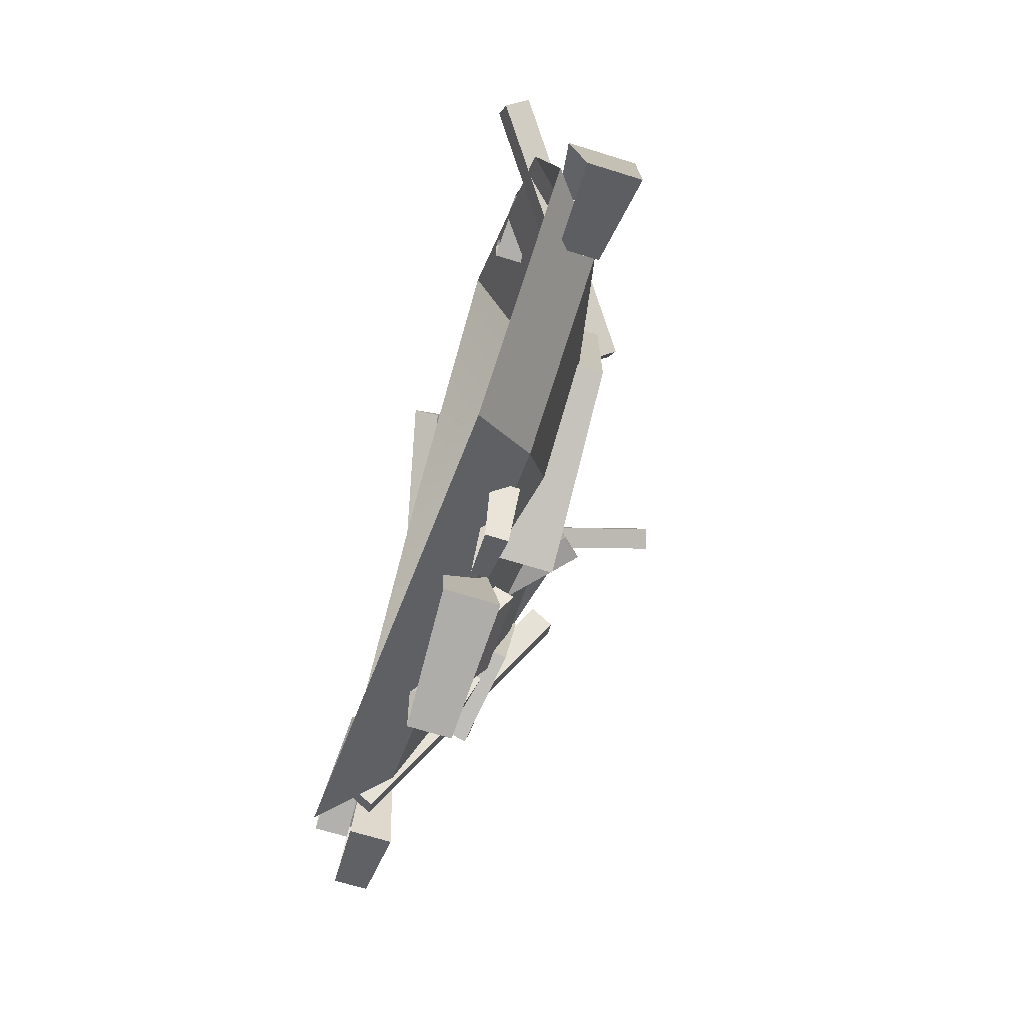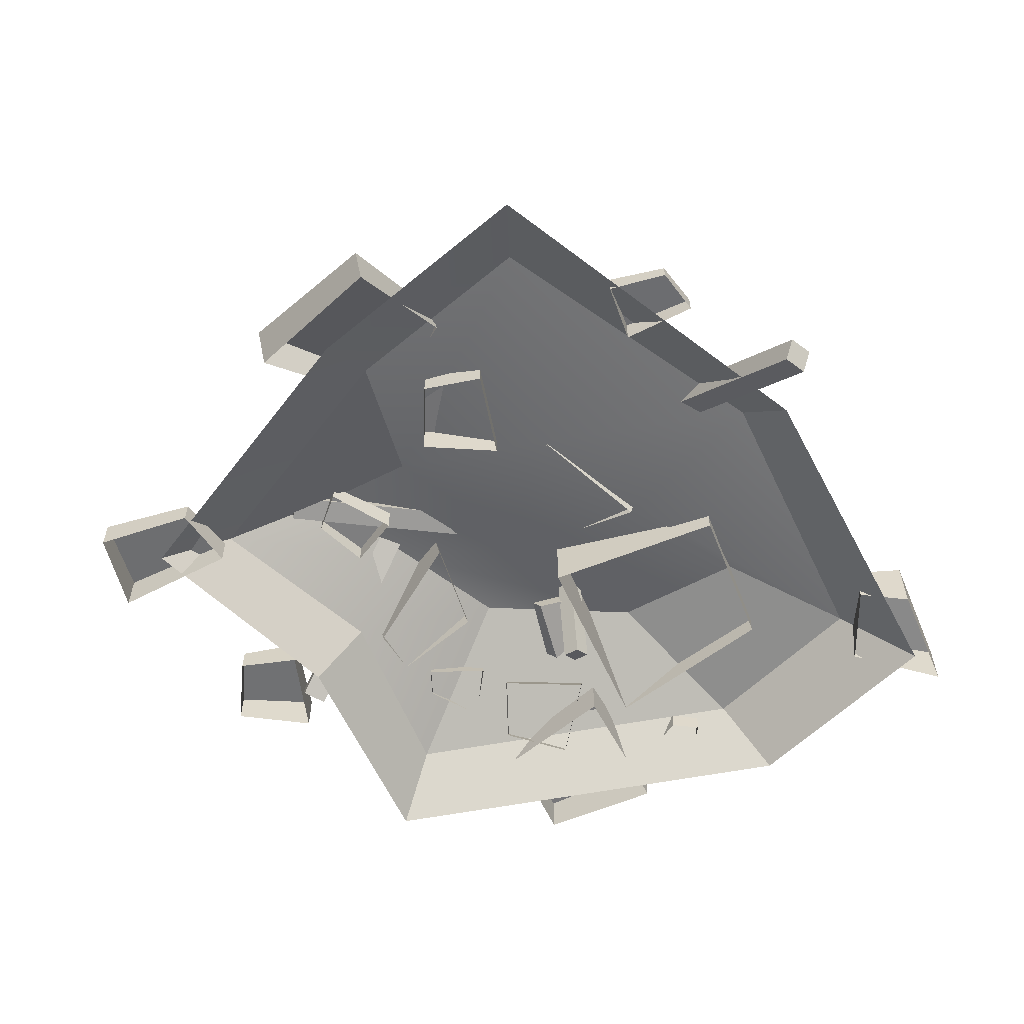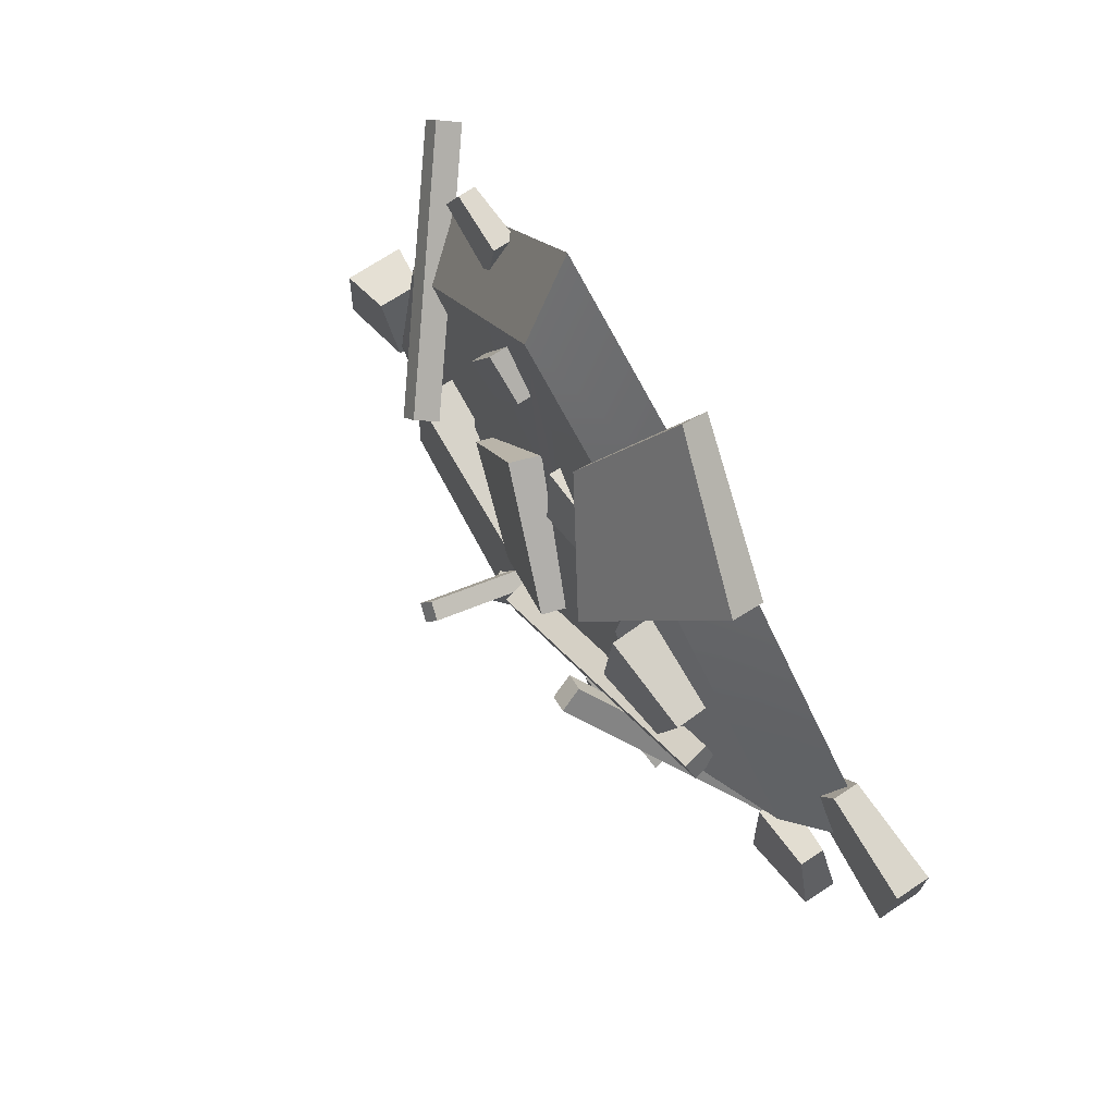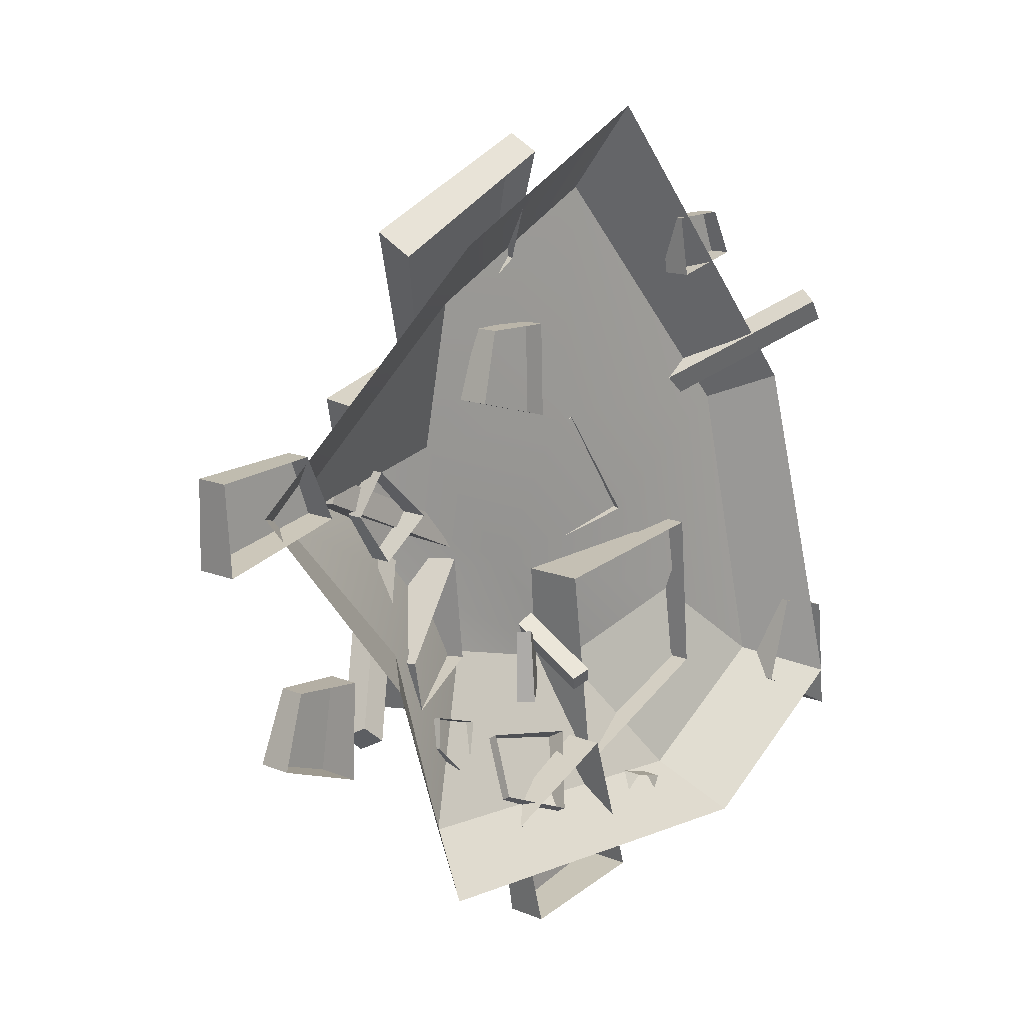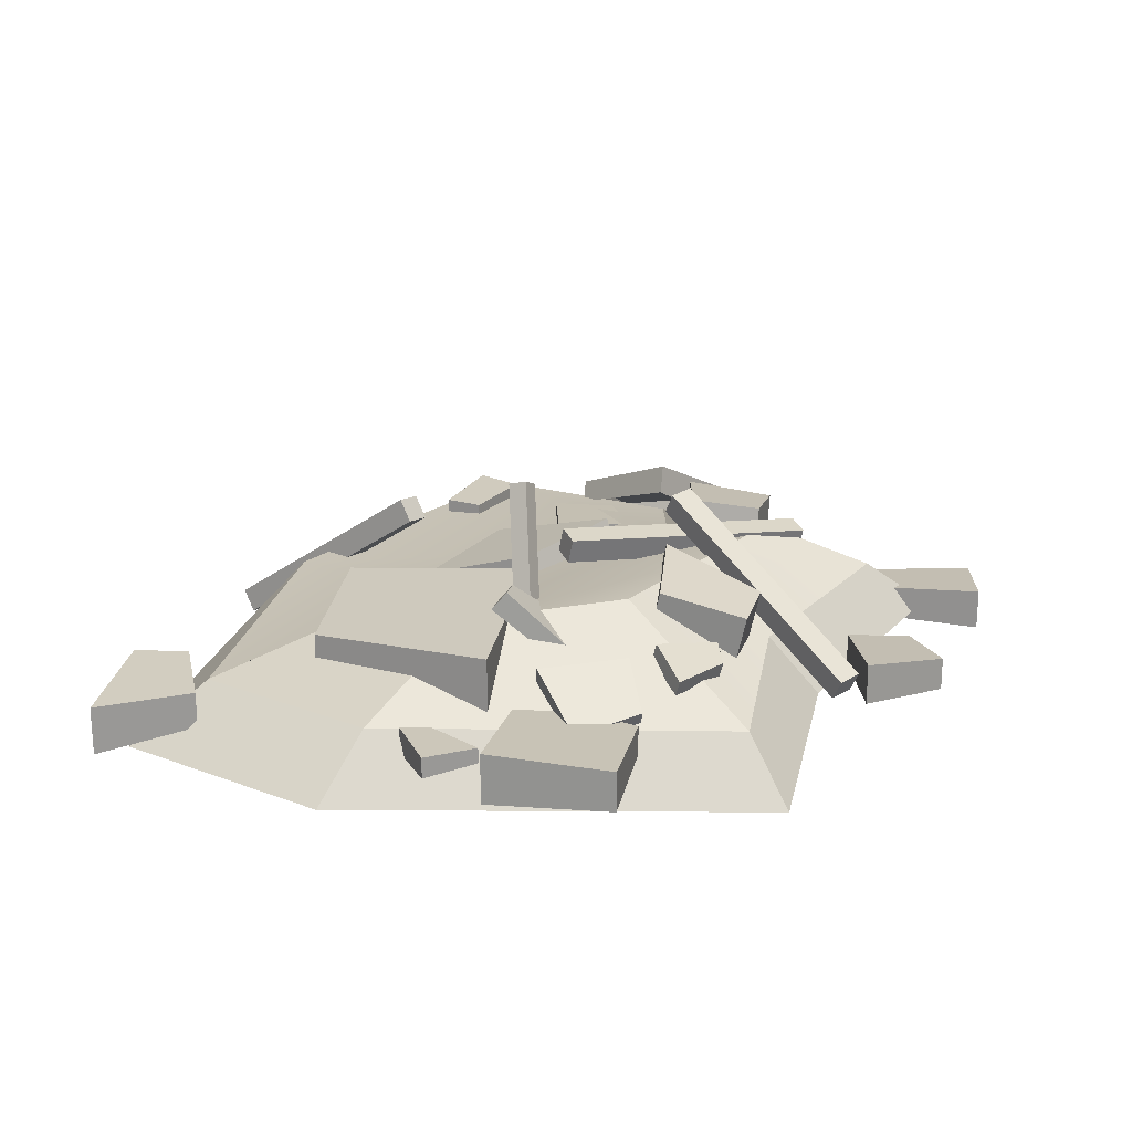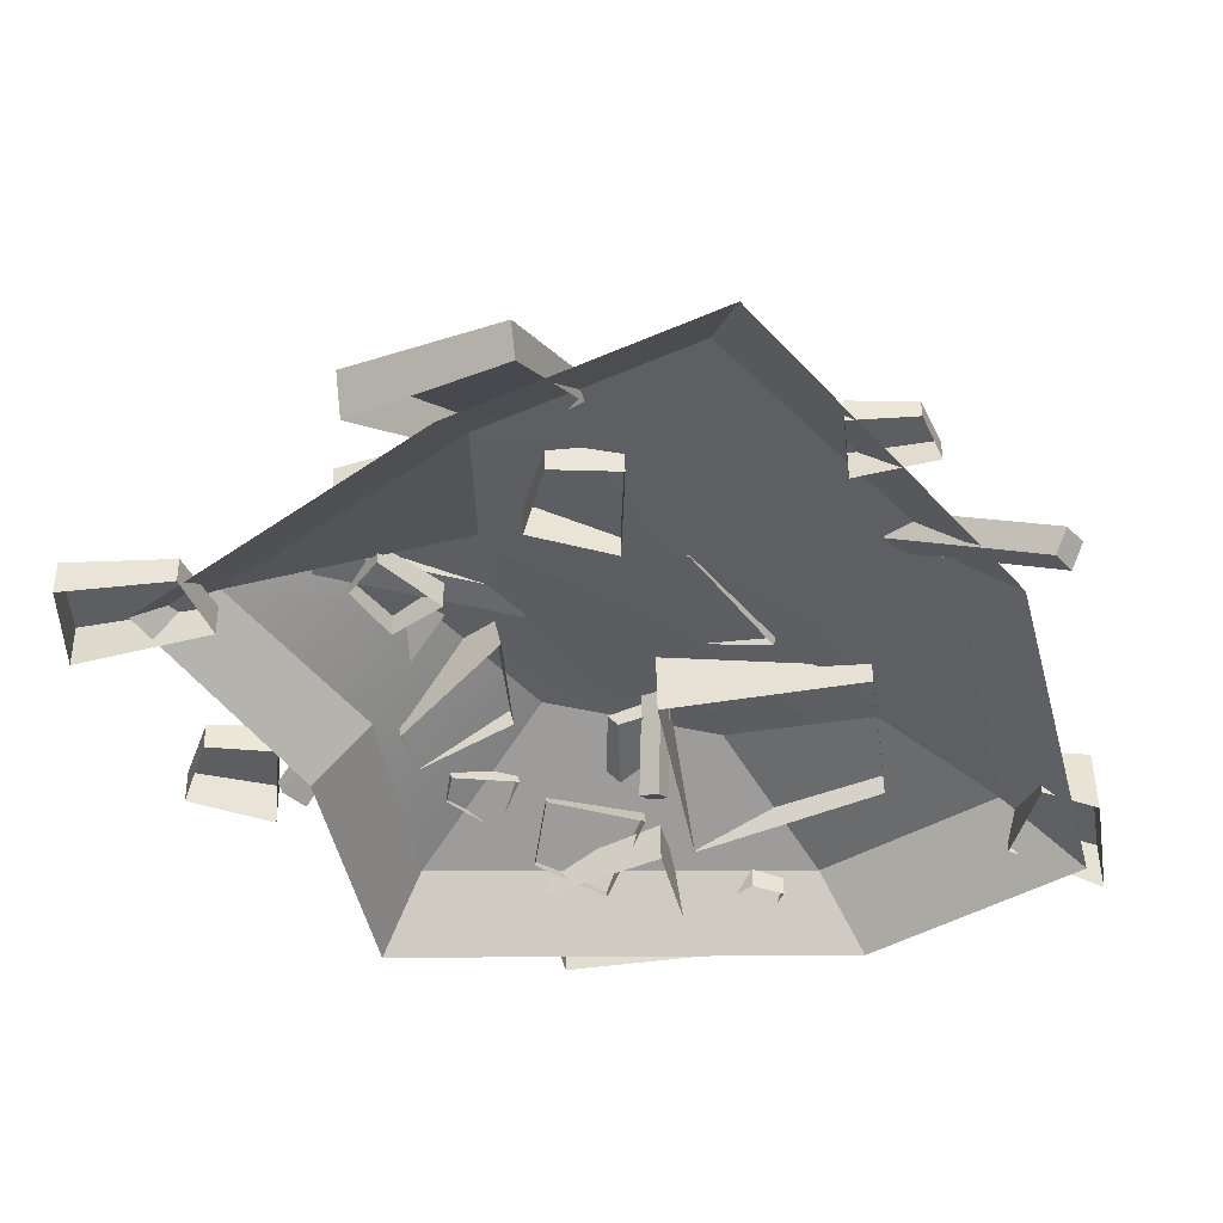
<metadata>
{"format":"obj","ext":"obj","renderer":"f3d","projection":"perspective","resolution":1024,"background":"white","views":[{"elev":-65.5,"azim":72.4,"up":"+Z"},{"elev":-58.1,"azim":13.5,"up":"+Y"},{"elev":70.8,"azim":-123.5,"up":"+Z"},{"elev":13.7,"azim":-47.4,"up":"+Z"},{"elev":21.1,"azim":179.8,"up":"+Y"},{"elev":47.2,"azim":-0.9,"up":"+Z"}]}
</metadata>
<code>
v 4.033 -0.09566 3.918
v 2.897 -0.1521 3.661
v 4.033 0.2366 3.918
v 2.897 0.293 3.661
v 3.73 0.2014 4.61
v 2.788 0.2459 4.593
v 3.73 -0.0605 4.61
v 2.788 -0.105 4.593
v 5.962 -0.1408 -2.497
v 6.779 -0.2639 -2.715
v 5.962 0.5843 -2.497
v 6.779 0.7074 -2.715
v 5.654 0.5076 -3.913
v 7.103 0.6047 -4.668
v 5.654 -0.06404 -3.913
v 7.103 -0.1611 -4.668
v 2.039 0.0179 -4.773
v 2.494 -0.03568 -4.895
v 2.039 0.3335 -4.773
v 2.494 0.3871 -4.895
v 1.306 0.3001 -5.423
v 2.111 0.3423 -5.843
v 1.306 0.05129 -5.423
v 2.111 0.009047 -5.843
v 0.6864 -0.2085 -3.806
v 1.255 -0.3113 -6.037
v 0.6864 0.3966 -3.806
v 1.255 0.4993 -6.037
v -1.065 0.3326 -4.753
v -0.698 0.4136 -6.456
v -1.065 -0.1445 -4.753
v -0.698 -0.2255 -6.456
v -4.567 -0.0266 -1.568
v -4.707 -0.1104 -3.007
v -4.567 0.4669 -1.568
v -4.707 0.5507 -3.007
v -5.576 0.4147 -1.506
v -5.943 0.4807 -2.585
v -5.576 0.02561 -1.506
v -5.943 -0.04045 -2.585
v -5.133 -0.213 1.032
v -7.065 -0.2968 0.555
v -5.133 0.2805 1.032
v -7.065 0.3643 0.555
v -5.53 0.2283 1.981
v -7.103 0.2944 1.864
v -5.53 -0.1608 1.981
v -7.103 -0.2268 1.864
v 1.195 0.3868 -4.436
v 0.6141 0.2351 -1.089
v 1.195 1.28 -4.436
v 0.6141 1.431 -1.089
v 3.881 1.185 -3.245
v 3.536 1.305 -0.6966
v 3.881 0.4813 -3.245
v 3.536 0.3617 -0.6966
v 1.025 1.477 -2.432
v 1.164 1.514 -3.039
v 0.8431 1.687 -2.439
v 0.9205 1.796 -3.048
v -0.05783 0.8866 -1.964
v -0.07083 0.8842 -3.165
v 0.08545 0.7207 -1.958
v 0.1211 0.6619 -3.158
v -0.7923 1.438 0.2381
v 1.005 0.6709 1.463
v -0.6887 1.798 0.2915
v 1.144 1.153 1.535
v 0.6517 1.534 -0.8119
v 2.289 1.025 -0.2044
v 0.57 1.25 -0.854
v 2.179 0.645 -0.2608
v 0.9083 0.8839 4.112
v 1.535 0.8489 4.533
v 0.9083 1.091 4.112
v 1.535 1.126 4.533
v 1.554 1.069 3.033
v 2.11 1.096 3.242
v 1.554 0.9058 3.033
v 2.11 0.8782 3.242
v -3.575 1.009 2.251
v -2.169 0.9769 2.592
v -3.61 1.497 2.318
v -2.215 1.63 2.683
v -3.332 1.597 1.35
v -2.2 1.74 1.379
v -3.305 1.213 1.296
v -2.164 1.225 1.308
v -0.9372 0.5487 -3.436
v 0.478 0.3646 -3.679
v -0.953 0.9765 -3.681
v 0.4568 0.9377 -4.008
v -1.128 0.431 -4.516
v -0.101 0.2742 -4.988
v -1.116 0.09372 -4.323
v -0.08435 -0.1777 -4.729
v -2.349 0.4338 -3.267
v -2.261 0.4971 -2.806
v -2.418 0.7349 -3.332
v -2.354 0.9004 -2.893
v -1.712 0.7147 -4.012
v -1.387 1.005 -3.213
v -1.657 0.4774 -3.961
v -1.315 0.6875 -3.145
v -2.682 0.4747 -2.565
v -2.915 0.3839 -1.748
v -2.824 1.182 -2.636
v -3.106 1.332 -1.843
v -1.48 1.423 -2.144
v -1.653 1.65 -0.5327
v -1.368 0.8657 -2.088
v -1.502 0.9032 -0.4575
v -3.086 0.8853 1.194
v -2.25 0.8289 0.383
v -3.086 1.218 1.194
v -2.25 1.274 0.383
v -3.5 1.182 0.5626
v -2.971 1.227 -0.2176
v -3.5 0.9205 0.5626
v -2.971 0.876 -0.2176
v 0.1662 0.5872 3.098
v 0.1145 0.5034 1.654
v 0.1662 1.081 3.098
v 0.1145 1.164 1.654
v -0.8449 1.028 3.099
v -1.146 1.095 1.999
v -0.8449 0.6394 3.099
v -1.146 0.5734 1.999
v 1.194 0.7844 5.152
v -5.166 0.7844 0.8168
v -2.754 0.076 -4.398
v 5.535 0.5112 -3.404
v 0.7607 0.6911 1.554
v -3.406 1.506 0.7681
v -0.9801 1.34 -2.174
v 3.719 0.8374 -1.988
v -1.787 0.7844 3.616
v -1.755 1.246 1.323
v 1.598 1.271 -2.859
v 3.024 0.3611 -4.869
v 1.464 -0.05943 6.456
v -2.15 -0.05943 4.593
v -6.246 -0.05943 1.2
v -3.322 -0.9184 -5.123
v 6.728 -0.3907 -3.918
v 3.683 -0.5727 -5.693
v -4.107 -0.5014 -1.727
v -3.29 0.4199 -1.54
v -2.158 1.421 -0.7459
v -0.02943 1.259 -0.8288
v 2.283 0.7664 -0.2684
v 4.528 0.6439 1.316
v 5.273 -0.2299 1.685
v -1.691 1.467 2.576
v -3.288 0.06037 4.533
v -1.734 1.874 2.814
v -3.345 0.6062 4.852
v -0.3797 1.063 4.348
v -1.185 -0.02138 6.183
v -0.3457 0.7417 4.16
v -1.139 -0.4517 5.932
v 0.7834 0.08514 -2.806
v 0.9119 2.963 -1.288
v 0.6409 -0.03522 -2.566
v 0.7694 2.842 -1.048
v 0.3725 0.04069 -2.687
v 0.501 2.918 -1.169
v 0.515 0.1611 -2.927
v 0.6435 3.039 -1.409
v 5.664 -0.8371 2.695
v 2.645 1.585 0.7454
v 5.825 -0.504 2.858
v 2.807 1.918 0.909
v 5.584 -0.5452 3.181
v 2.565 1.877 1.231
v 5.423 -0.8783 3.017
v 2.404 1.544 1.068
v -0.03336 1.472 -0.9111
v -3.971 1.013 0.8399
v -0.1071 1.865 -0.974
v -4.044 1.406 0.777
v 0.04498 1.952 -0.6092
v -3.892 1.493 1.142
v 0.1188 1.559 -0.5462
v -3.818 1.1 1.205
v -1.664 1.95 0.2141
v -4.242 -0.2452 -2.49
v -1.765 2.296 0.03014
v -4.343 0.1008 -2.674
v -2.074 2.342 0.2874
v -4.652 0.1468 -2.417
v -1.973 1.996 0.4713
v -4.551 -0.1991 -2.233
f 1 2 4 3
f 3 4 6 5
f 5 6 8 7
f 2 8 6 4
f 7 1 3 5
f 9 10 12 11
f 11 12 14 13
f 13 14 16 15
f 10 16 14 12
f 15 9 11 13
f 17 18 20 19
f 19 20 22 21
f 21 22 24 23
f 18 24 22 20
f 23 17 19 21
f 25 26 28 27
f 27 28 30 29
f 29 30 32 31
f 26 32 30 28
f 31 25 27 29
f 33 34 36 35
f 35 36 38 37
f 37 38 40 39
f 34 40 38 36
f 39 33 35 37
f 41 42 44 43
f 43 44 46 45
f 45 46 48 47
f 42 48 46 44
f 47 41 43 45
f 49 50 52 51
f 51 52 54 53
f 53 54 56 55
f 50 56 54 52
f 55 49 51 53
f 57 58 60 59
f 59 60 62 61
f 61 62 64 63
f 63 64 58 57
f 58 64 62 60
f 63 57 59 61
f 65 66 68 67
f 67 68 70 69
f 69 70 72 71
f 66 72 70 68
f 71 65 67 69
f 73 74 76 75
f 75 76 78 77
f 77 78 80 79
f 74 80 78 76
f 79 73 75 77
f 81 82 84 83
f 83 84 86 85
f 85 86 88 87
f 82 88 86 84
f 87 81 83 85
f 89 90 92 91
f 91 92 94 93
f 93 94 96 95
f 90 96 94 92
f 95 89 91 93
f 97 98 100 99
f 99 100 102 101
f 101 102 104 103
f 98 104 102 100
f 103 97 99 101
f 105 106 108 107
f 107 108 110 109
f 109 110 112 111
f 106 112 110 108
f 111 105 107 109
f 113 114 116 115
f 115 116 118 117
f 117 118 120 119
f 114 120 118 116
f 119 113 115 117
f 121 122 124 123
f 123 124 126 125
f 125 126 128 127
f 122 128 126 124
f 127 121 123 125
f 150 151 136 139
f 129 133 138 137
f 148 149 135 131
f 139 136 132 140
f 132 136 151 152
f 138 134 130 137
f 139 135 149 150
f 131 135 139 140
f 129 137 142 141
f 147 148 131 144
f 140 132 145 146
f 132 152 153 145
f 137 130 143 142
f 131 140 146 144
f 130 148 147 143
f 130 134 149 148
f 150 149 134 138
f 133 151 150 138
f 152 151 133 129
f 153 152 129 141
f 154 155 157 156
f 156 157 159 158
f 158 159 161 160
f 155 161 159 157
f 160 154 156 158
f 162 163 165 164
f 164 165 167 166
f 166 167 169 168
f 168 169 163 162
f 163 169 167 165
f 168 162 164 166
f 170 171 173 172
f 172 173 175 174
f 174 175 177 176
f 176 177 171 170
f 171 177 175 173
f 176 170 172 174
f 178 179 181 180
f 180 181 183 182
f 182 183 185 184
f 184 185 179 178
f 179 185 183 181
f 184 178 180 182
f 186 187 189 188
f 188 189 191 190
f 190 191 193 192
f 192 193 187 186
f 187 193 191 189
f 192 186 188 190

</code>
